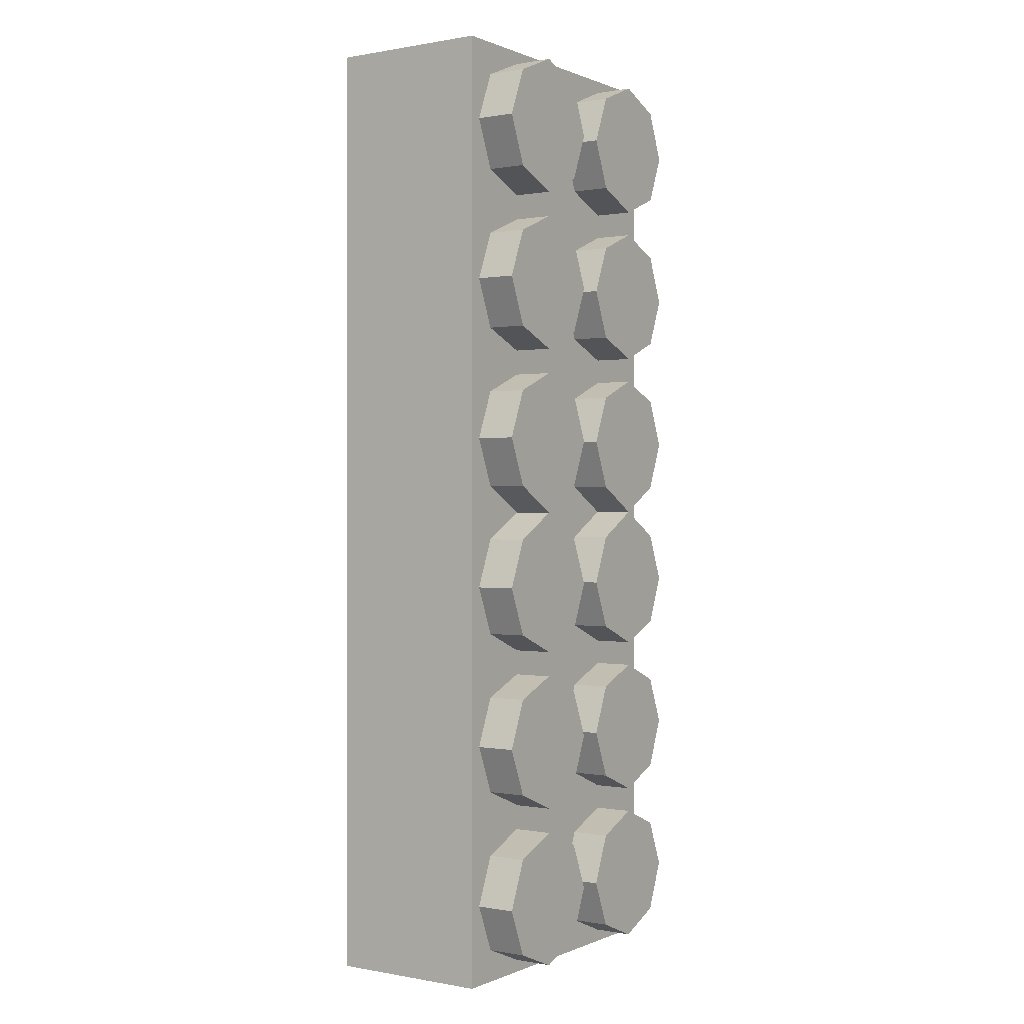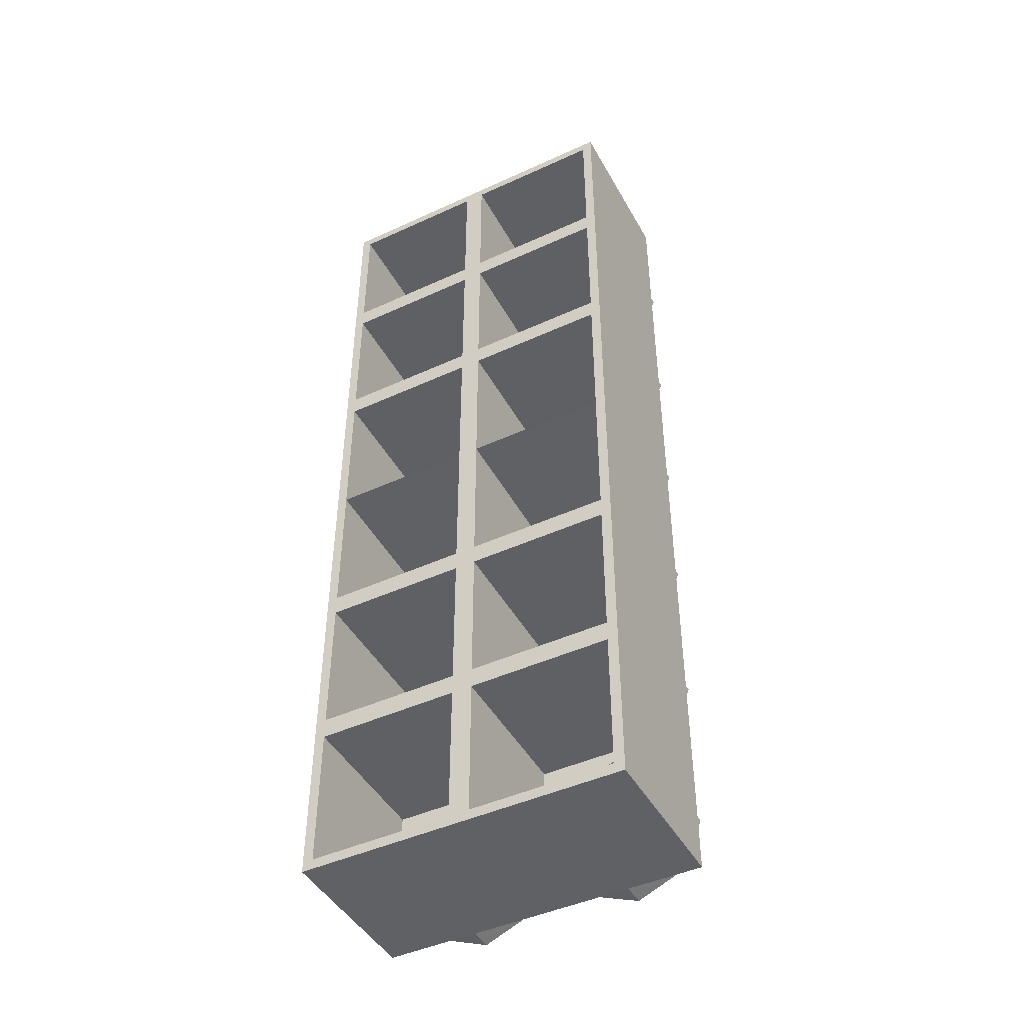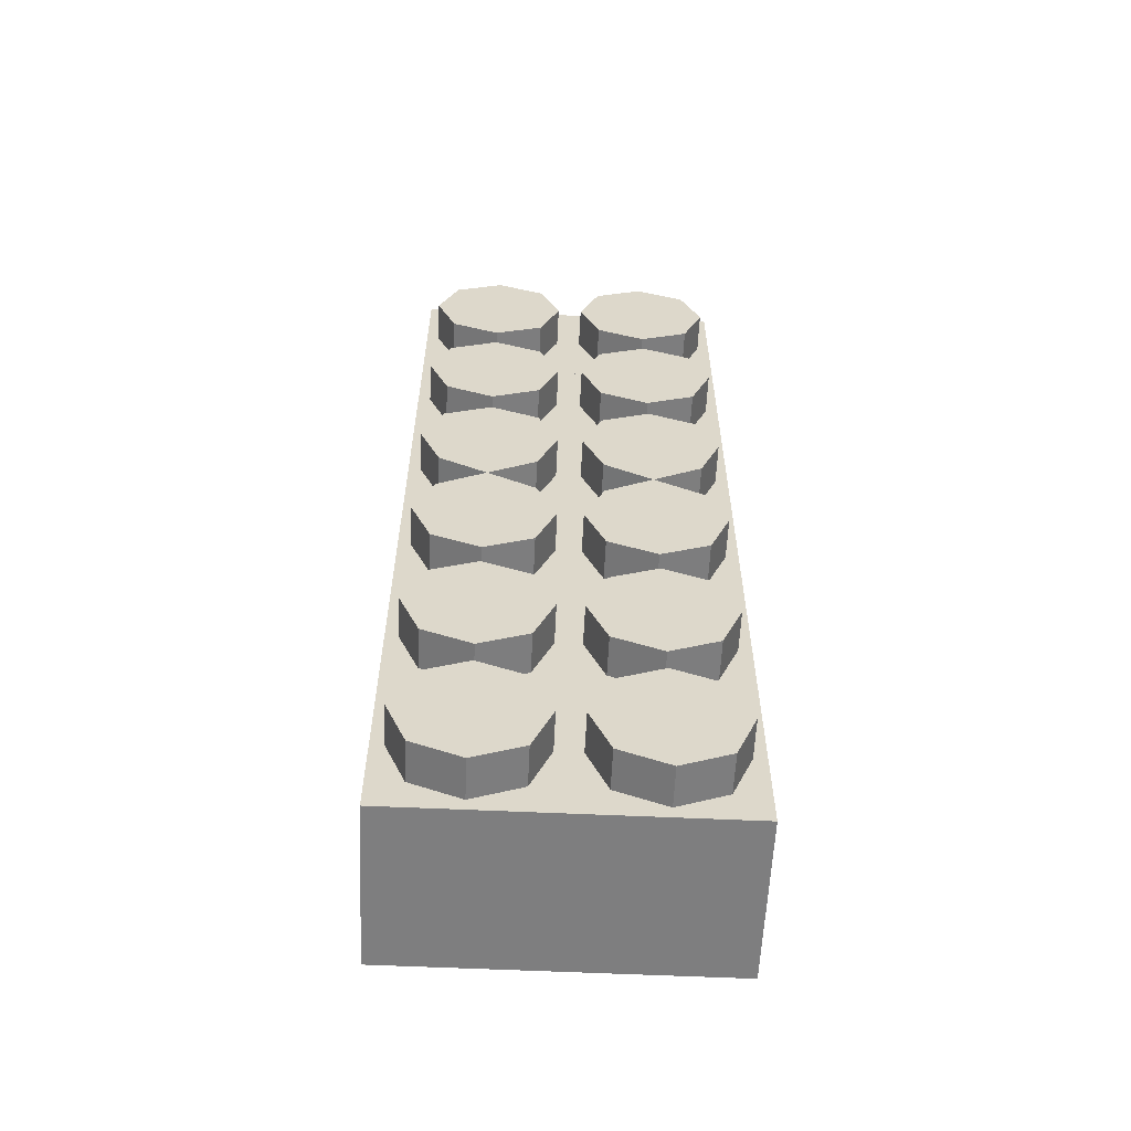
<metadata>
{"format":"obj","ext":"obj","renderer":"f3d","projection":"perspective","resolution":1024,"background":"white","views":[{"elev":0.3,"azim":124.1,"up":"+Z"},{"elev":-45.6,"azim":27.8,"up":"+Z"},{"elev":-59.4,"azim":177.3,"up":"+Z"}]}
</metadata>
<code>
o Cube_Cube.006
v 0.2013 1 0.1684
v 0.2013 1 0.7659
v 0.7987 1 0.1684
v 0.7987 1 0.7659
v 0.07751 1 0.4672
v 0.5 1 0.8897
v 0.9225 1 0.4672
v 0.07751 1.247 0.4672
v 0.2013 1.247 0.7659
v 0.5 1.247 0.8897
v 0.7987 1.247 0.7659
v 0.9225 1.247 0.4672
v 0.7987 1.247 0.1684
v 0.2013 1.247 0.1684
v 0.5 1.247 0.4672
v 0.06364 0 0.9035
v 0.9364 0 0.9035
v 0.05196 0.948 0.9152
v 0.948 0.948 0.9152
v -0.2013 1 0.1684
v -0.2013 1 0.7659
v -0.7987 1 0.1684
v -0.7987 1 0.7659
v -0.07751 1 0.4672
v -0.5 1 0.8897
v -0.9225 1 0.4672
v -0.07751 1.247 0.4672
v -0.2013 1.247 0.7659
v -0.5 1.247 0.8897
v -0.7987 1.247 0.7659
v -0.9225 1.247 0.4672
v -0.7987 1.247 0.1684
v -0.2013 1.247 0.1684
v -0.5 1.247 0.4672
v -0.06364 0 0.9035
v -0.9364 0 0.9035
v -0.05196 0.948 0.9152
v -0.948 0.948 0.9152
v 0.2013 1 1.766
v 0.2013 1 1.168
v 0.7987 1 1.766
v 1 0 0.9672
v 0.7987 1 1.168
v 1 1 0.9672
v 0.07751 1 1.467
v 0.5 1 1.045
v 0.9225 1 1.467
v 0.5 1 1.89
v 0.07751 1.247 1.467
v 0.2013 1.247 1.168
v 0.5 1.247 1.045
v 0.7987 1.247 1.168
v 0.9225 1.247 1.467
v 0.7987 1.247 1.766
v 0.5 1.247 1.89
v 0.2013 1.247 1.766
v 0.5 1.247 1.467
v 0.06364 0 1.904
v 0.06364 0 1.031
v 0.9364 0 1.904
v 0.9364 0 1.031
v 0.05196 0.948 1.915
v 0.05196 0.948 1.019
v 0.948 0.948 1.019
v 0.948 0.948 1.915
v -0.2013 1 1.766
v 0 0 0.9672
v -0.2013 1 1.168
v -0.7987 1 1.766
v -1 0 0.9672
v -0.7987 1 1.168
v 0 1 0.9672
v -1 1 0.9672
v -0.07751 1 1.467
v -0.5 1 1.045
v -0.9225 1 1.467
v -0.5 1 1.89
v -0.07751 1.247 1.467
v -0.2013 1.247 1.168
v -0.5 1.247 1.045
v -0.7987 1.247 1.168
v -0.9225 1.247 1.467
v -0.7987 1.247 1.766
v -0.5 1.247 1.89
v -0.2013 1.247 1.766
v -0.5 1.247 1.467
v -0.06364 0 1.904
v -0.06364 0 1.031
v -0.9364 0 1.904
v -0.9364 0 1.031
v -0.05196 0.948 1.915
v -0.05196 0.948 1.019
v -0.948 0.948 1.019
v -0.948 0.948 1.915
v 0.2013 1 2.168
v 0.2013 1 2.766
v 1 0 1.967
v 0.7987 1 2.168
v 1 0 2.967
v 0.7987 1 2.766
v 1 1 2.967
v 1 1 1.967
v 0.07751 1 2.467
v 0.5 1 2.89
v 0.9225 1 2.467
v 0.5 1 2.045
v 0.07751 1.247 2.467
v 0.2013 1.247 2.766
v 0.5 1.247 2.89
v 0.7987 1.247 2.766
v 0.9225 1.247 2.467
v 0.7987 1.247 2.168
v 0.5 1.247 2.045
v 0.2013 1.247 2.168
v 0.5 1.247 2.467
v 0.06364 0 2.031
v 0.06364 0 2.904
v 0.9364 0 2.031
v 0.9364 0 2.904
v 0.05196 0.948 2.019
v 0.05196 0.948 2.915
v 0.948 0.948 2.915
v 0.948 0.948 2.019
v 0 0 1.967
v -0.2013 1 2.168
v 0 0 2.967
v -0.2013 1 2.766
v -1 0 1.967
v -0.7987 1 2.168
v -1 0 2.967
v -0.7987 1 2.766
v 0 1 1.967
v 0 1 2.967
v -1 1 2.967
v -1 1 1.967
v -0.07751 1 2.467
v -0.5 1 2.89
v -0.9225 1 2.467
v -0.5 1 2.045
v -0.07751 1.247 2.467
v -0.2013 1.247 2.766
v -0.5 1.247 2.89
v -0.7987 1.247 2.766
v -0.9225 1.247 2.467
v -0.7987 1.247 2.168
v -0.5 1.247 2.045
v -0.2013 1.247 2.168
v -0.5 1.247 2.467
v -0.06364 0 2.031
v -0.06364 0 2.904
v -0.9364 0 2.031
v -0.9364 0 2.904
v -0.05196 0.948 2.019
v -0.05196 0.948 2.915
v -0.948 0.948 2.915
v -0.948 0.948 2.019
v 0.2013 1 -0.1684
v 0.2013 1 -0.7659
v 1 0 0
v 0.7987 1 -0.1684
v 0.7987 1 -0.7659
v 1 1 0
v 0.07751 1 -0.4672
v 0.5 1 -0.8897
v 0.9225 1 -0.4672
v 0.5 1 0
v 0.07751 1.247 -0.4672
v 0.2013 1.247 -0.7659
v 0.5 1.247 -0.8897
v 0.7987 1.247 -0.7659
v 0.9225 1.247 -0.4672
v 0.7987 1.247 -0.1684
v 0.5 1.247 0
v 0.2013 1.247 -0.1684
v 0.5 1.247 -0.4672
v 0.06364 0 0
v 0.06364 0 -0.9035
v 0.9364 0 0
v 0.9364 0 -0.9035
v 0.05196 0.948 0
v 0.05196 0.948 -0.9152
v 0.948 0.948 -0.9152
v 0.948 0.948 0
v 0 0 0
v -0.2013 1 -0.1684
v -0.2013 1 -0.7659
v -1 0 0
v -0.7987 1 -0.1684
v -0.7987 1 -0.7659
v 0 1 0
v -1 1 0
v -0.07751 1 -0.4672
v -0.5 1 -0.8897
v -0.9225 1 -0.4672
v -0.5 1 0
v -0.07751 1.247 -0.4672
v -0.2013 1.247 -0.7659
v -0.5 1.247 -0.8897
v -0.7987 1.247 -0.7659
v -0.9225 1.247 -0.4672
v -0.7987 1.247 -0.1684
v -0.5 1.247 0
v -0.2013 1.247 -0.1684
v -0.5 1.247 -0.4672
v -0.06364 0 0
v -0.06364 0 -0.9035
v -0.9364 0 0
v -0.9364 0 -0.9035
v -0.05196 0.948 0
v -0.05196 0.948 -0.9152
v -0.948 0.948 -0.9152
v -0.948 0.948 0
v 0.2013 1 -1.766
v 0.2013 1 -1.168
v 0.7987 1 -1.766
v 1 0 -0.9672
v 0.7987 1 -1.168
v 1 1 -0.9672
v 0.07751 1 -1.467
v 0.5 1 -1.045
v 0.9225 1 -1.467
v 0.5 1 -1.89
v 0.07751 1.247 -1.467
v 0.2013 1.247 -1.168
v 0.5 1.247 -1.045
v 0.7987 1.247 -1.168
v 0.9225 1.247 -1.467
v 0.7987 1.247 -1.766
v 0.5 1.247 -1.89
v 0.2013 1.247 -1.766
v 0.5 1.247 -1.467
v 0.06364 0 -1.904
v 0.06364 0 -1.031
v 0.9364 0 -1.904
v 0.9364 0 -1.031
v 0.05196 0.948 -1.915
v 0.05196 0.948 -1.019
v 0.948 0.948 -1.019
v 0.948 0.948 -1.915
v -0.2013 1 -1.766
v 0 0 -0.9672
v -0.2013 1 -1.168
v -0.7987 1 -1.766
v -1 0 -0.9672
v -0.7987 1 -1.168
v 0 1 -0.9672
v -1 1 -0.9672
v -0.07751 1 -1.467
v -0.5 1 -1.045
v -0.9225 1 -1.467
v -0.5 1 -1.89
v -0.07751 1.247 -1.467
v -0.2013 1.247 -1.168
v -0.5 1.247 -1.045
v -0.7987 1.247 -1.168
v -0.9225 1.247 -1.467
v -0.7987 1.247 -1.766
v -0.5 1.247 -1.89
v -0.2013 1.247 -1.766
v -0.5 1.247 -1.467
v -0.06364 0 -1.904
v -0.06364 0 -1.031
v -0.9364 0 -1.904
v -0.9364 0 -1.031
v -0.05196 0.948 -1.915
v -0.05196 0.948 -1.019
v -0.948 0.948 -1.019
v -0.948 0.948 -1.915
v 0.2013 1 -2.168
v 0.2013 1 -2.766
v 1 0 -1.967
v 0.7987 1 -2.168
v 1 0 -2.967
v 0.7987 1 -2.766
v 1 1 -2.967
v 1 1 -1.967
v 0.07751 1 -2.467
v 0.5 1 -2.89
v 0.9225 1 -2.467
v 0.5 1 -2.045
v 0.07751 1.247 -2.467
v 0.2013 1.247 -2.766
v 0.5 1.247 -2.89
v 0.7987 1.247 -2.766
v 0.9225 1.247 -2.467
v 0.7987 1.247 -2.168
v 0.5 1.247 -2.045
v 0.2013 1.247 -2.168
v 0.5 1.247 -2.467
v 0.06364 0 -2.031
v 0.06364 0 -2.904
v 0.9364 0 -2.031
v 0.9364 0 -2.904
v 0.05196 0.948 -2.019
v 0.05196 0.948 -2.915
v 0.948 0.948 -2.915
v 0.948 0.948 -2.019
v 0 0 -1.967
v -0.2013 1 -2.168
v 0 0 -2.967
v -0.2013 1 -2.766
v -1 0 -1.967
v -0.7987 1 -2.168
v -1 0 -2.967
v -0.7987 1 -2.766
v 0 1 -1.967
v 0 1 -2.967
v -1 1 -2.967
v -1 1 -1.967
v -0.07751 1 -2.467
v -0.5 1 -2.89
v -0.9225 1 -2.467
v -0.5 1 -2.045
v -0.07751 1.247 -2.467
v -0.2013 1.247 -2.766
v -0.5 1.247 -2.89
v -0.7987 1.247 -2.766
v -0.9225 1.247 -2.467
v -0.7987 1.247 -2.168
v -0.5 1.247 -2.045
v -0.2013 1.247 -2.168
v -0.5 1.247 -2.467
v -0.06364 0 -2.031
v -0.06364 0 -2.904
v -0.9364 0 -2.031
v -0.9364 0 -2.904
v -0.05196 0.948 -2.019
v -0.05196 0.948 -2.915
v -0.948 0.948 -2.915
v -0.948 0.948 -2.019
f 159 44 42
f 10 2 6
f 190 72 5
f 72 44 6
f 44 162 7
f 162 190 166
f 9 5 2
f 173 3 166
f 13 7 3
f 15 14 8
f 13 15 12
f 11 15 10
f 15 9 10
f 14 166 1
f 11 6 4
f 12 4 7
f 8 1 5
f 180 16 176
f 18 17 16
f 17 183 178
f 184 16 67
f 16 42 67
f 17 159 42
f 190 67 184
f 73 187 70
f 21 29 25
f 24 72 190
f 25 73 72
f 26 191 73
f 195 190 191
f 24 28 21
f 22 202 195
f 26 32 22
f 34 33 202
f 34 32 31
f 30 34 31
f 28 34 29
f 195 33 20
f 25 30 23
f 23 31 26
f 20 27 24
f 35 209 205
f 36 37 35
f 36 212 38
f 184 35 205
f 70 35 67
f 187 36 70
f 72 42 67
f 44 97 42
f 40 51 46
f 45 72 132
f 46 44 72
f 47 102 44
f 48 132 102
f 45 50 40
f 41 55 48
f 47 54 41
f 57 56 55
f 57 54 53
f 52 57 53
f 50 57 51
f 48 56 39
f 46 52 43
f 43 53 47
f 39 49 45
f 59 62 58
f 61 63 59
f 60 64 61
f 58 65 60
f 67 58 124
f 42 59 67
f 97 61 42
f 124 60 97
f 67 132 124
f 70 72 67
f 128 73 70
f 80 68 75
f 132 72 74
f 72 73 75
f 73 135 76
f 135 132 77
f 79 74 68
f 84 69 77
f 83 76 69
f 86 85 78
f 83 86 82
f 81 86 80
f 86 79 80
f 85 77 66
f 81 75 71
f 82 71 76
f 78 66 74
f 91 88 87
f 92 90 88
f 93 89 90
f 94 87 89
f 124 88 67
f 88 70 67
f 70 89 128
f 89 124 128
f 99 133 126
f 97 101 99
f 124 102 97
f 109 96 104
f 132 133 103
f 133 101 104
f 101 102 105
f 102 132 106
f 108 103 96
f 113 98 106
f 112 105 98
f 115 114 107
f 112 115 111
f 110 115 109
f 115 108 109
f 114 106 95
f 110 104 100
f 111 100 105
f 107 95 103
f 120 117 116
f 121 119 117
f 119 123 118
f 123 116 118
f 124 117 126
f 117 99 126
f 119 97 99
f 118 124 97
f 132 126 124
f 133 130 126
f 134 128 130
f 135 124 128
f 127 142 137
f 136 133 132
f 137 134 133
f 138 135 134
f 139 132 135
f 136 141 127
f 129 146 139
f 138 145 129
f 148 147 146
f 148 145 144
f 143 148 144
f 141 148 142
f 139 147 125
f 137 143 131
f 131 144 138
f 125 140 136
f 150 153 149
f 152 154 150
f 152 156 155
f 149 156 151
f 124 150 149
f 130 150 126
f 128 152 130
f 124 151 128
f 218 159 216
f 162 184 159
f 158 169 164
f 163 246 190
f 164 218 246
f 165 162 218
f 166 190 162
f 163 168 158
f 160 173 166
f 165 172 160
f 175 174 173
f 175 172 171
f 170 175 171
f 168 175 169
f 166 174 157
f 164 170 161
f 161 171 165
f 157 167 163
f 177 180 176
f 179 181 177
f 179 183 182
f 176 183 178
f 184 177 176
f 216 177 241
f 159 179 216
f 159 176 178
f 241 190 184
f 187 247 244
f 184 191 187
f 198 186 193
f 190 246 192
f 246 247 193
f 247 191 194
f 191 190 195
f 197 192 186
f 202 188 195
f 201 194 188
f 204 203 196
f 201 204 200
f 199 204 198
f 204 197 198
f 203 195 185
f 199 193 189
f 200 189 194
f 196 185 192
f 209 206 205
f 210 208 206
f 208 212 207
f 212 205 207
f 184 206 241
f 206 244 241
f 208 187 244
f 187 205 184
f 216 246 241
f 271 218 216
f 225 214 220
f 306 246 219
f 246 218 220
f 218 276 221
f 276 306 222
f 224 219 214
f 229 215 222
f 228 221 215
f 231 230 223
f 228 231 227
f 226 231 225
f 231 224 225
f 230 222 213
f 226 220 217
f 227 217 221
f 223 213 219
f 236 233 232
f 237 235 233
f 238 234 235
f 239 232 234
f 298 233 241
f 233 216 241
f 216 234 271
f 234 298 271
f 306 241 298
f 246 244 241
f 247 302 244
f 242 254 249
f 248 246 306
f 249 247 246
f 250 309 247
f 251 306 309
f 248 253 242
f 243 258 251
f 250 257 243
f 260 259 258
f 260 257 256
f 255 260 256
f 253 260 254
f 251 259 240
f 249 255 245
f 245 256 250
f 240 252 248
f 262 265 261
f 264 266 262
f 263 267 264
f 261 268 263
f 241 261 298
f 244 262 241
f 302 264 244
f 298 263 302
f 307 273 300
f 275 271 273
f 276 298 271
f 270 283 278
f 277 307 306
f 278 275 307
f 279 276 275
f 280 306 276
f 277 282 270
f 272 287 280
f 279 286 272
f 289 288 287
f 289 286 285
f 284 289 285
f 282 289 283
f 280 288 269
f 278 284 274
f 274 285 279
f 269 281 277
f 291 294 290
f 293 295 291
f 293 297 296
f 290 297 292
f 298 291 290
f 273 291 300
f 271 293 273
f 298 292 271
f 300 306 298
f 304 307 300
f 302 308 304
f 298 309 302
f 316 301 311
f 306 307 310
f 307 308 311
f 308 309 312
f 309 306 313
f 315 310 301
f 320 303 313
f 319 312 303
f 322 321 314
f 319 322 318
f 317 322 316
f 322 315 316
f 321 313 299
f 317 311 305
f 318 305 312
f 314 299 310
f 327 324 323
f 328 326 324
f 326 330 325
f 330 323 325
f 298 324 300
f 324 304 300
f 326 302 304
f 325 298 302
f 159 162 44
f 10 9 2
f 5 1 190
f 72 2 5
f 6 2 72
f 44 4 6
f 7 4 44
f 162 3 7
f 166 3 162
f 190 1 166
f 9 8 5
f 173 13 3
f 13 12 7
f 15 173 14
f 13 173 15
f 11 12 15
f 15 8 9
f 14 173 166
f 11 10 6
f 12 11 4
f 8 14 1
f 180 18 16
f 18 19 17
f 17 19 183
f 184 176 16
f 16 17 42
f 17 178 159
f 190 72 67
f 73 191 187
f 21 28 29
f 190 20 24
f 24 21 72
f 72 21 25
f 25 23 73
f 73 23 26
f 26 22 191
f 191 22 195
f 195 20 190
f 24 27 28
f 22 32 202
f 26 31 32
f 34 27 33
f 34 202 32
f 30 29 34
f 28 27 34
f 195 202 33
f 25 29 30
f 23 30 31
f 20 33 27
f 35 37 209
f 36 38 37
f 36 207 212
f 184 67 35
f 70 36 35
f 187 207 36
f 72 44 42
f 44 102 97
f 40 50 51
f 132 39 45
f 45 40 72
f 72 40 46
f 46 43 44
f 44 43 47
f 47 41 102
f 102 41 48
f 48 39 132
f 45 49 50
f 41 54 55
f 47 53 54
f 57 49 56
f 57 55 54
f 52 51 57
f 50 49 57
f 48 55 56
f 46 51 52
f 43 52 53
f 39 56 49
f 59 63 62
f 61 64 63
f 60 65 64
f 58 62 65
f 67 59 58
f 42 61 59
f 97 60 61
f 124 58 60
f 67 72 132
f 70 73 72
f 128 135 73
f 80 79 68
f 74 66 132
f 72 68 74
f 75 68 72
f 73 71 75
f 76 71 73
f 135 69 76
f 77 69 135
f 132 66 77
f 79 78 74
f 84 83 69
f 83 82 76
f 86 84 85
f 83 84 86
f 81 82 86
f 86 78 79
f 85 84 77
f 81 80 75
f 82 81 71
f 78 85 66
f 91 92 88
f 92 93 90
f 93 94 89
f 94 91 87
f 124 87 88
f 88 90 70
f 70 90 89
f 89 87 124
f 99 101 133
f 97 102 101
f 124 132 102
f 109 108 96
f 103 95 132
f 133 96 103
f 104 96 133
f 101 100 104
f 105 100 101
f 102 98 105
f 106 98 102
f 132 95 106
f 108 107 103
f 113 112 98
f 112 111 105
f 115 113 114
f 112 113 115
f 110 111 115
f 115 107 108
f 114 113 106
f 110 109 104
f 111 110 100
f 107 114 95
f 120 121 117
f 121 122 119
f 119 122 123
f 123 120 116
f 124 116 117
f 117 119 99
f 119 118 97
f 118 116 124
f 132 133 126
f 133 134 130
f 134 135 128
f 135 132 124
f 127 141 142
f 132 125 136
f 136 127 133
f 133 127 137
f 137 131 134
f 134 131 138
f 138 129 135
f 135 129 139
f 139 125 132
f 136 140 141
f 129 145 146
f 138 144 145
f 148 140 147
f 148 146 145
f 143 142 148
f 141 140 148
f 139 146 147
f 137 142 143
f 131 143 144
f 125 147 140
f 150 154 153
f 152 155 154
f 152 151 156
f 149 153 156
f 124 126 150
f 130 152 150
f 128 151 152
f 124 149 151
f 218 162 159
f 162 190 184
f 158 168 169
f 190 157 163
f 163 158 246
f 246 158 164
f 164 161 218
f 218 161 165
f 165 160 162
f 162 160 166
f 166 157 190
f 163 167 168
f 160 172 173
f 165 171 172
f 175 167 174
f 175 173 172
f 170 169 175
f 168 167 175
f 166 173 174
f 164 169 170
f 161 170 171
f 157 174 167
f 177 181 180
f 179 182 181
f 179 178 183
f 176 180 183
f 184 241 177
f 216 179 177
f 159 178 179
f 159 184 176
f 241 246 190
f 187 191 247
f 184 190 191
f 198 197 186
f 192 185 190
f 246 186 192
f 193 186 246
f 247 189 193
f 194 189 247
f 191 188 194
f 195 188 191
f 190 185 195
f 197 196 192
f 202 201 188
f 201 200 194
f 204 202 203
f 201 202 204
f 199 200 204
f 204 196 197
f 203 202 195
f 199 198 193
f 200 199 189
f 196 203 185
f 209 210 206
f 210 211 208
f 208 211 212
f 212 209 205
f 184 205 206
f 206 208 244
f 208 207 187
f 187 207 205
f 216 218 246
f 271 276 218
f 225 224 214
f 219 213 306
f 246 214 219
f 220 214 246
f 218 217 220
f 221 217 218
f 276 215 221
f 222 215 276
f 306 213 222
f 224 223 219
f 229 228 215
f 228 227 221
f 231 229 230
f 228 229 231
f 226 227 231
f 231 223 224
f 230 229 222
f 226 225 220
f 227 226 217
f 223 230 213
f 236 237 233
f 237 238 235
f 238 239 234
f 239 236 232
f 298 232 233
f 233 235 216
f 216 235 234
f 234 232 298
f 306 246 241
f 246 247 244
f 247 309 302
f 242 253 254
f 306 240 248
f 248 242 246
f 246 242 249
f 249 245 247
f 247 245 250
f 250 243 309
f 309 243 251
f 251 240 306
f 248 252 253
f 243 257 258
f 250 256 257
f 260 252 259
f 260 258 257
f 255 254 260
f 253 252 260
f 251 258 259
f 249 254 255
f 245 255 256
f 240 259 252
f 262 266 265
f 264 267 266
f 263 268 267
f 261 265 268
f 241 262 261
f 244 264 262
f 302 263 264
f 298 261 263
f 307 275 273
f 275 276 271
f 276 306 298
f 270 282 283
f 306 269 277
f 277 270 307
f 307 270 278
f 278 274 275
f 275 274 279
f 279 272 276
f 276 272 280
f 280 269 306
f 277 281 282
f 272 286 287
f 279 285 286
f 289 281 288
f 289 287 286
f 284 283 289
f 282 281 289
f 280 287 288
f 278 283 284
f 274 284 285
f 269 288 281
f 291 295 294
f 293 296 295
f 293 292 297
f 290 294 297
f 298 300 291
f 273 293 291
f 271 292 293
f 298 290 292
f 300 307 306
f 304 308 307
f 302 309 308
f 298 306 309
f 316 315 301
f 310 299 306
f 307 301 310
f 311 301 307
f 308 305 311
f 312 305 308
f 309 303 312
f 313 303 309
f 306 299 313
f 315 314 310
f 320 319 303
f 319 318 312
f 322 320 321
f 319 320 322
f 317 318 322
f 322 314 315
f 321 320 313
f 317 316 311
f 318 317 305
f 314 321 299
f 327 328 324
f 328 329 326
f 326 329 330
f 330 327 323
f 298 323 324
f 324 326 304
f 326 325 302
f 325 323 298

</code>
